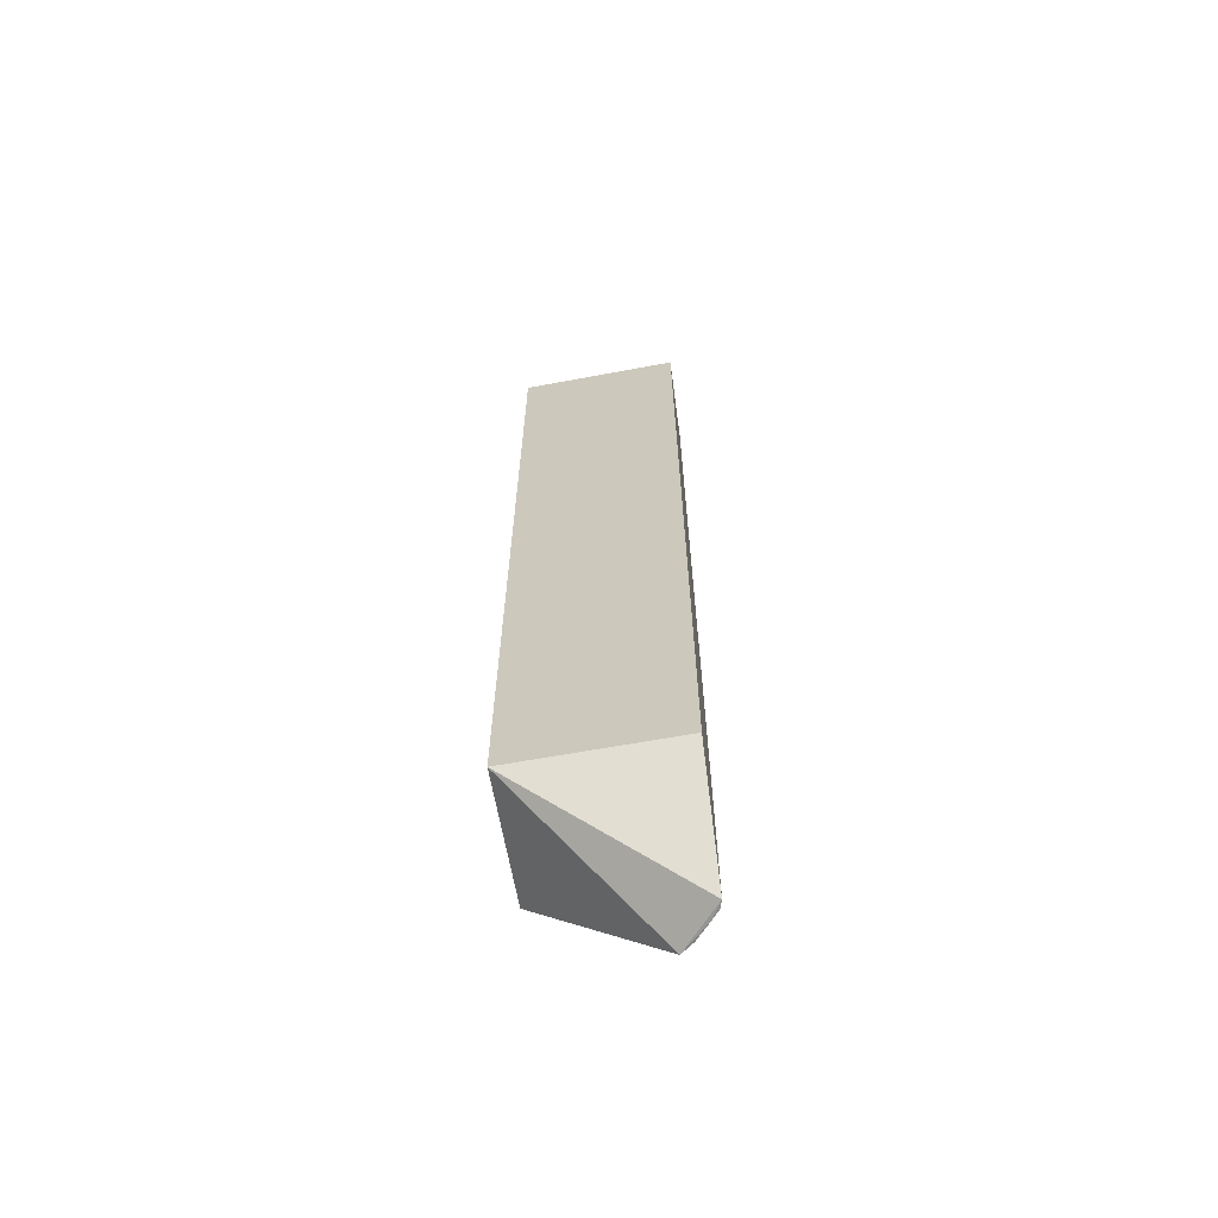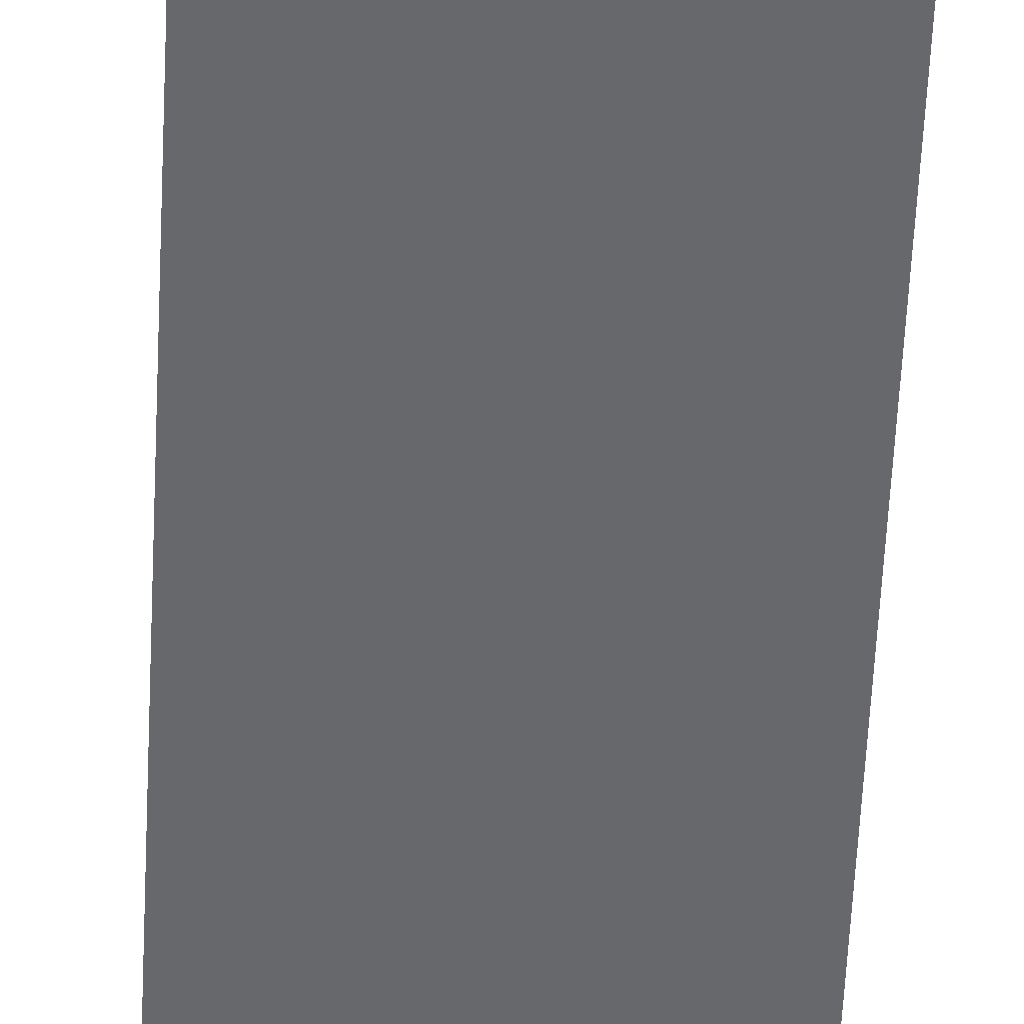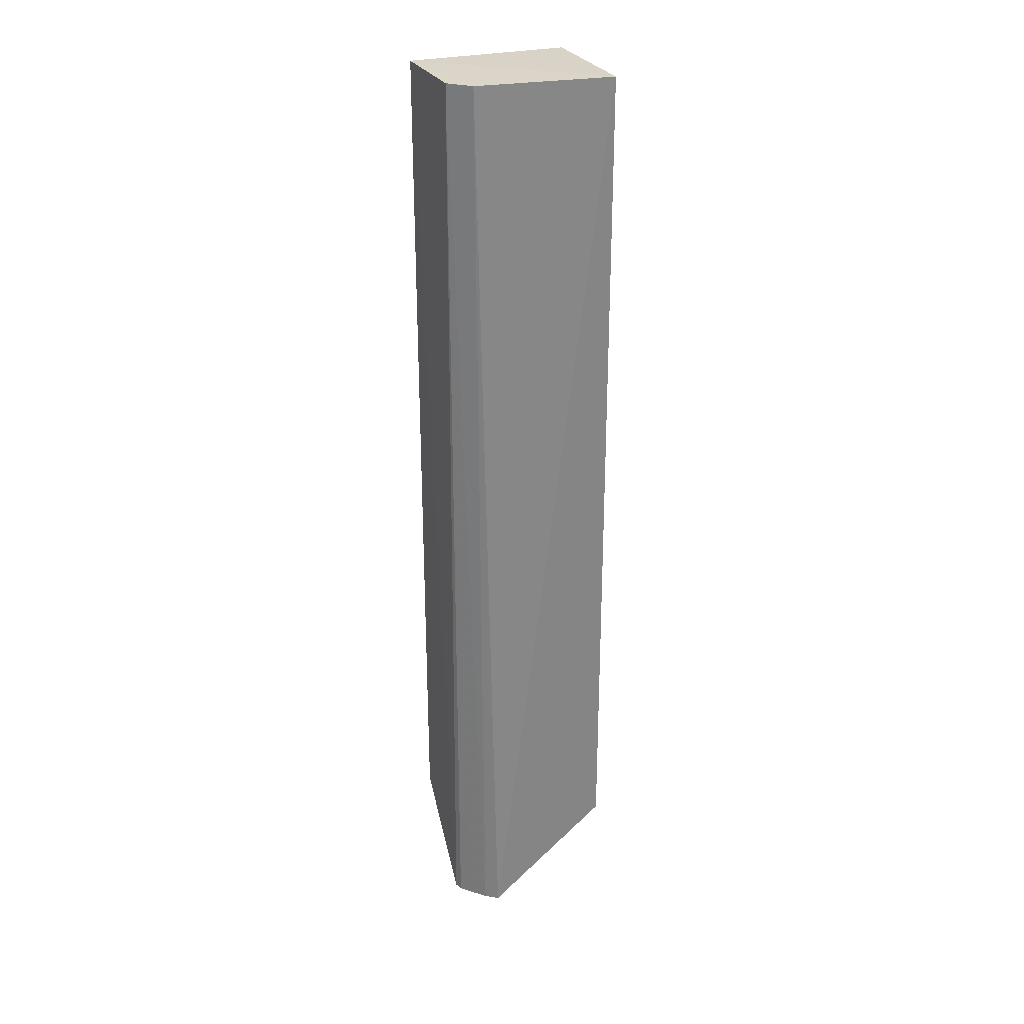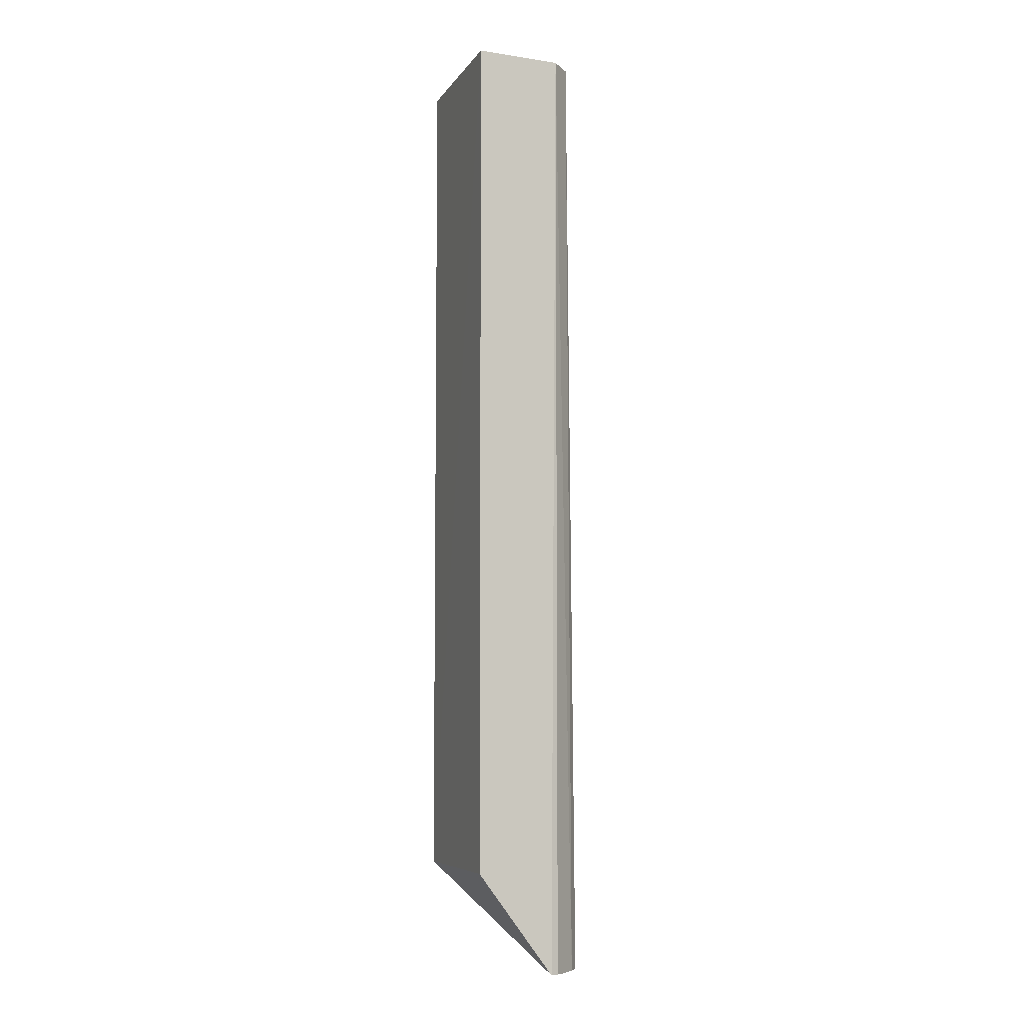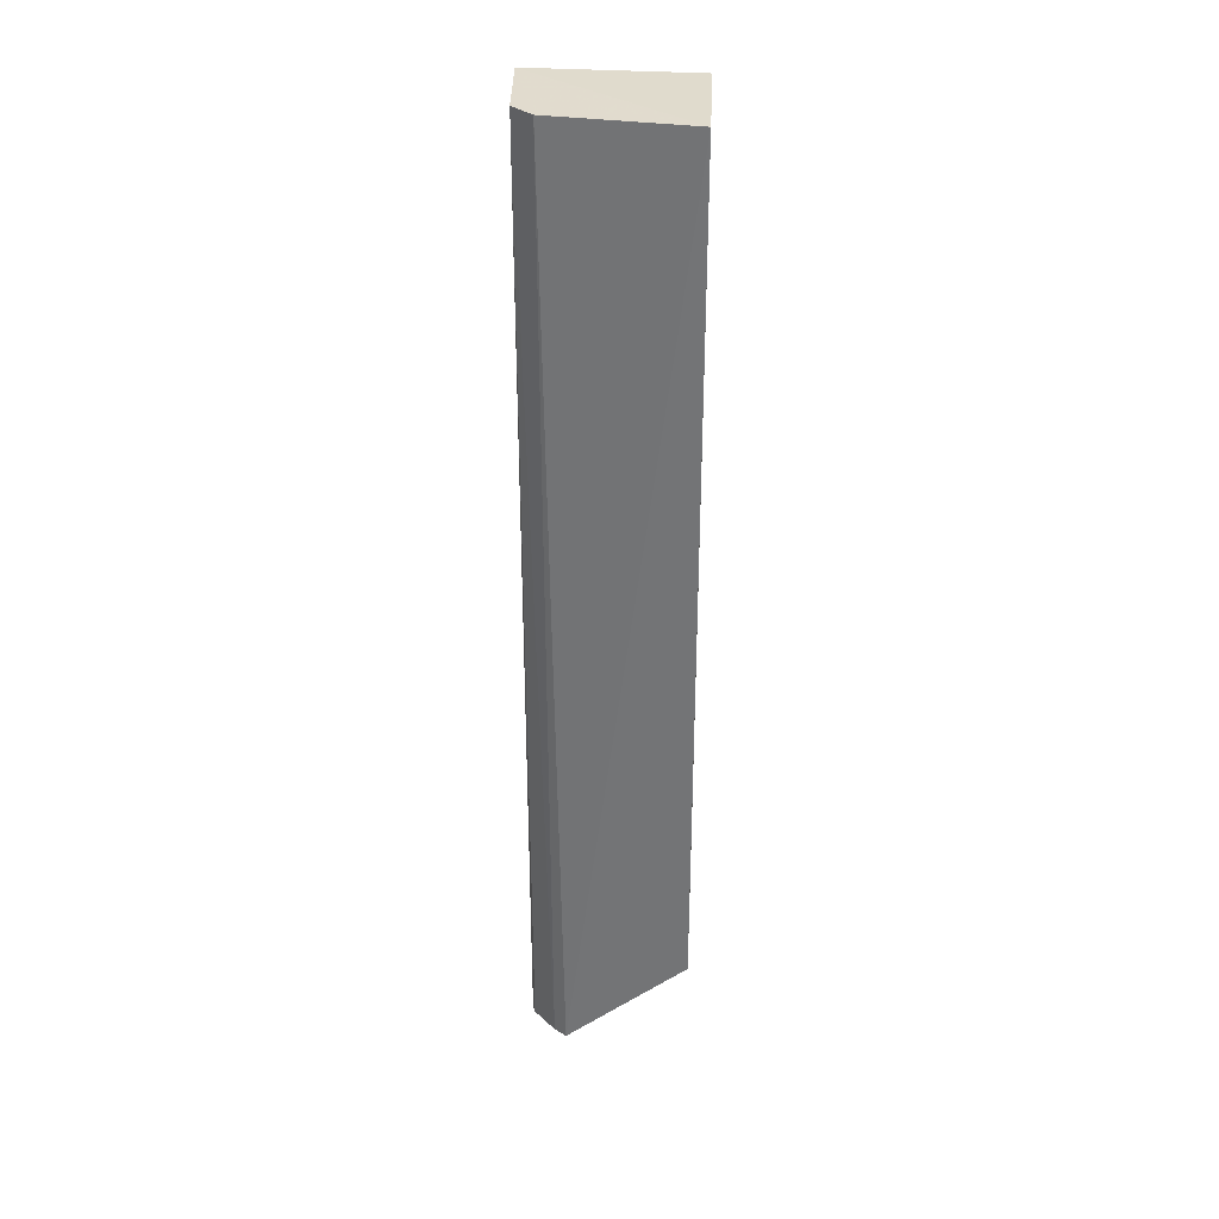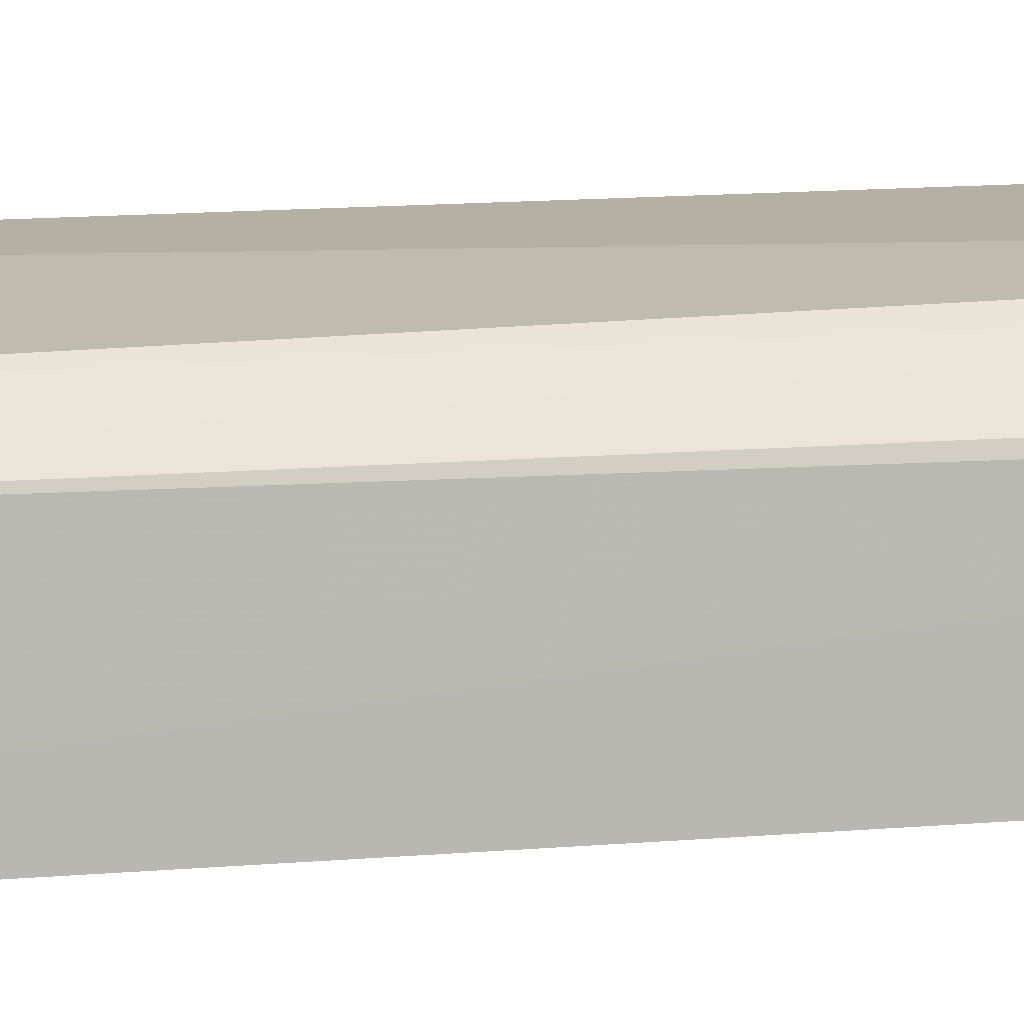
<metadata>
{"format":"obj","ext":"obj","renderer":"f3d","projection":"perspective","resolution":1024,"background":"white","views":[{"elev":-65.0,"azim":10.2,"up":"+Z"},{"elev":-52.4,"azim":177.4,"up":"+Y"},{"elev":28.3,"azim":157.2,"up":"+Z"},{"elev":-6.3,"azim":70.6,"up":"+Z"},{"elev":33.0,"azim":-177.0,"up":"+Z"},{"elev":8.0,"azim":72.3,"up":"+Y"}]}
</metadata>
<code>
v 0.04237 0.02125 0.07591
v 0.04263 0.01534 0.07602
v 0.04248 0.02072 0.009812
v 0.03994 0.02351 0.009778
v 0.0316 0.01538 0.07589
v 0.0423 0.02126 0.00982
v 0.03157 0.02391 0.07589
v 0.0316 0.01538 0.01694
v 0.04175 0.02186 0.009782
v 0.04099 0.02259 0.0759
v 0.04264 0.01536 0.01696
v 0.03159 0.02403 0.01694
v 0.04079 0.0229 0.009799
f 1 2 3
f 6 1 3
f 7 5 2
f 8 2 5
f 8 4 3
f 8 5 7
f 9 6 3
f 9 3 4
f 9 1 6
f 10 7 2
f 10 2 1
f 10 4 7
f 11 8 3
f 11 3 2
f 11 2 8
f 12 8 7
f 12 7 4
f 12 4 8
f 13 9 4
f 13 4 10
f 13 10 1
f 13 1 9

</code>
